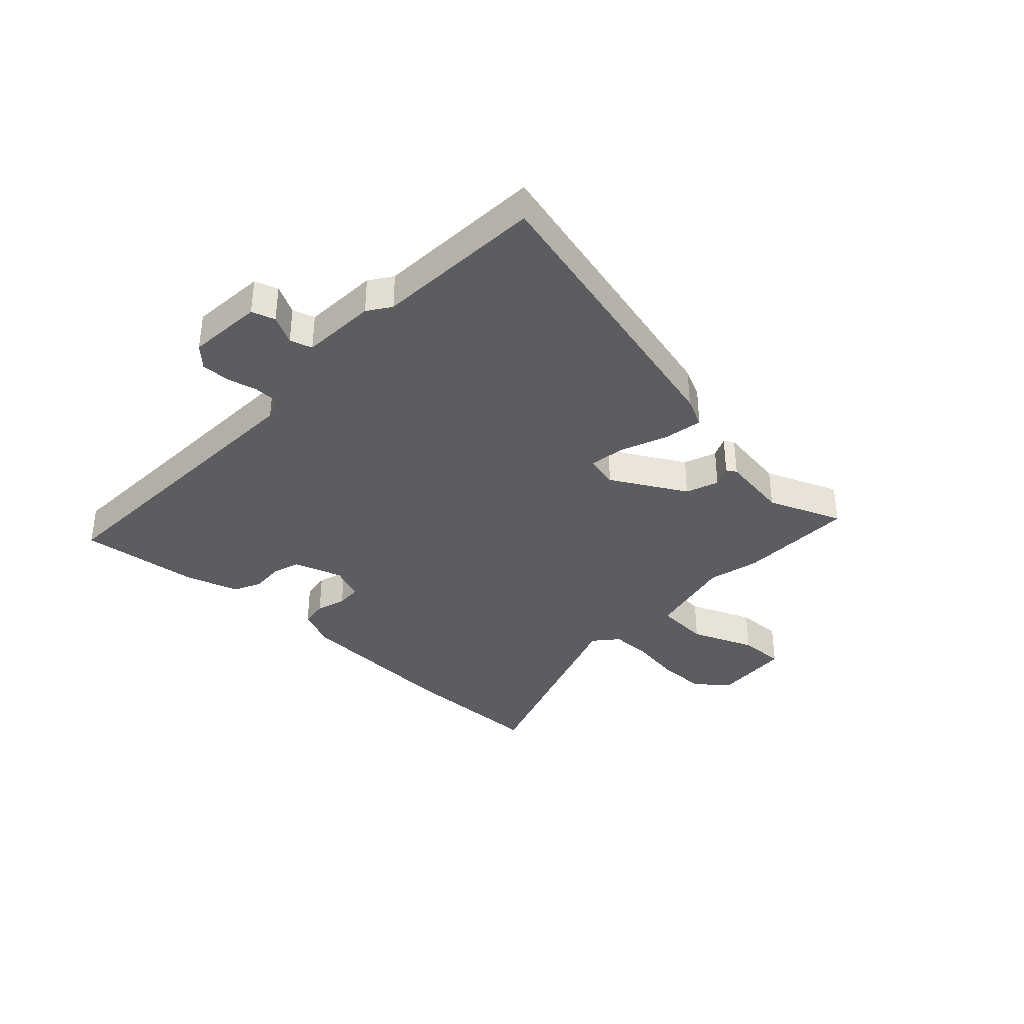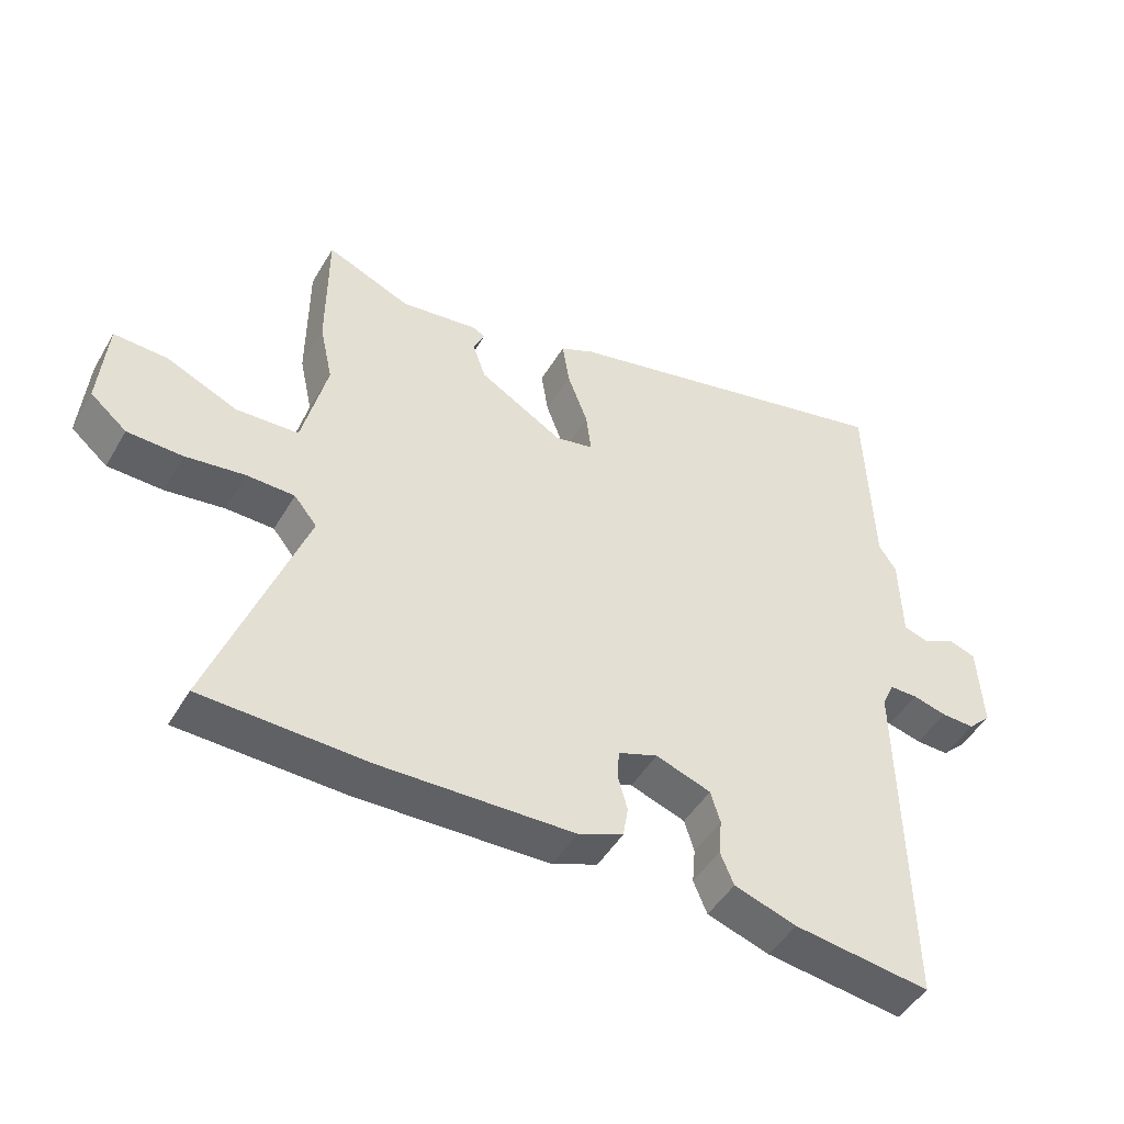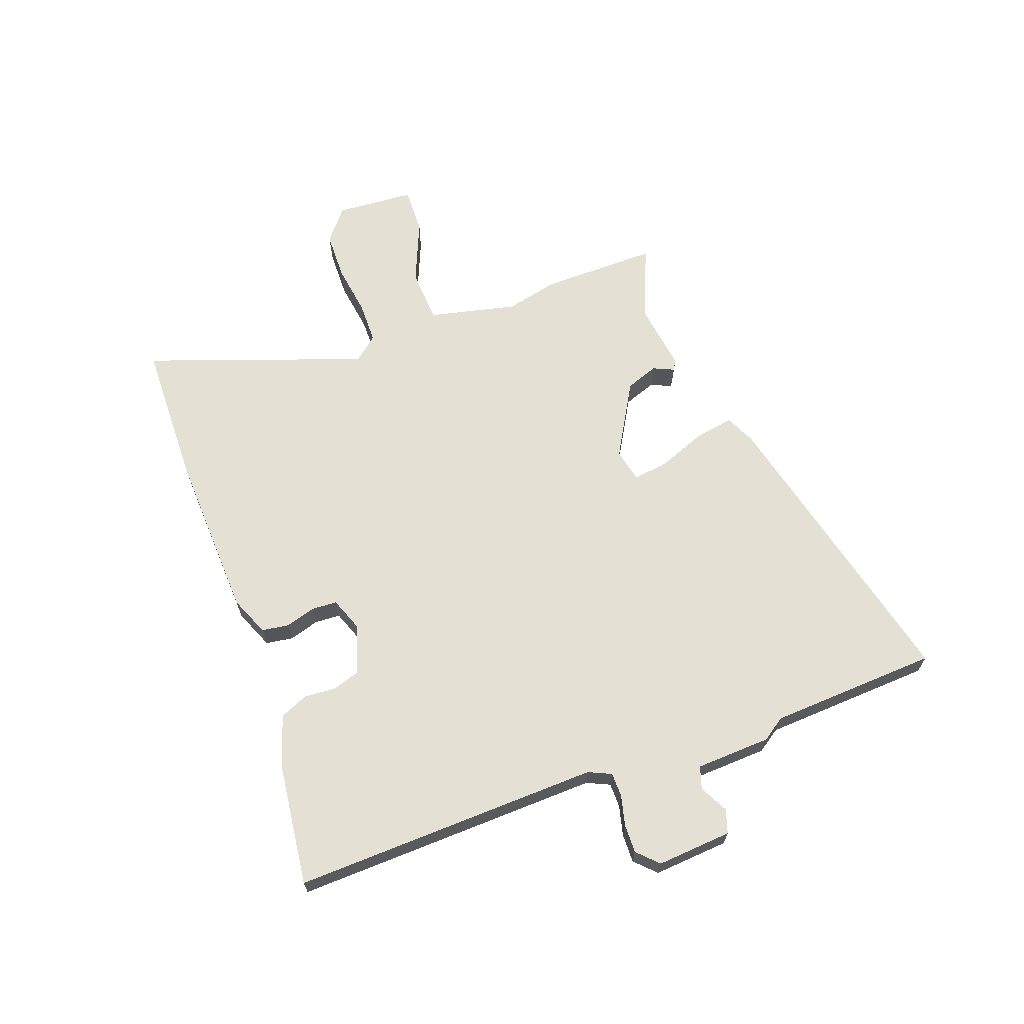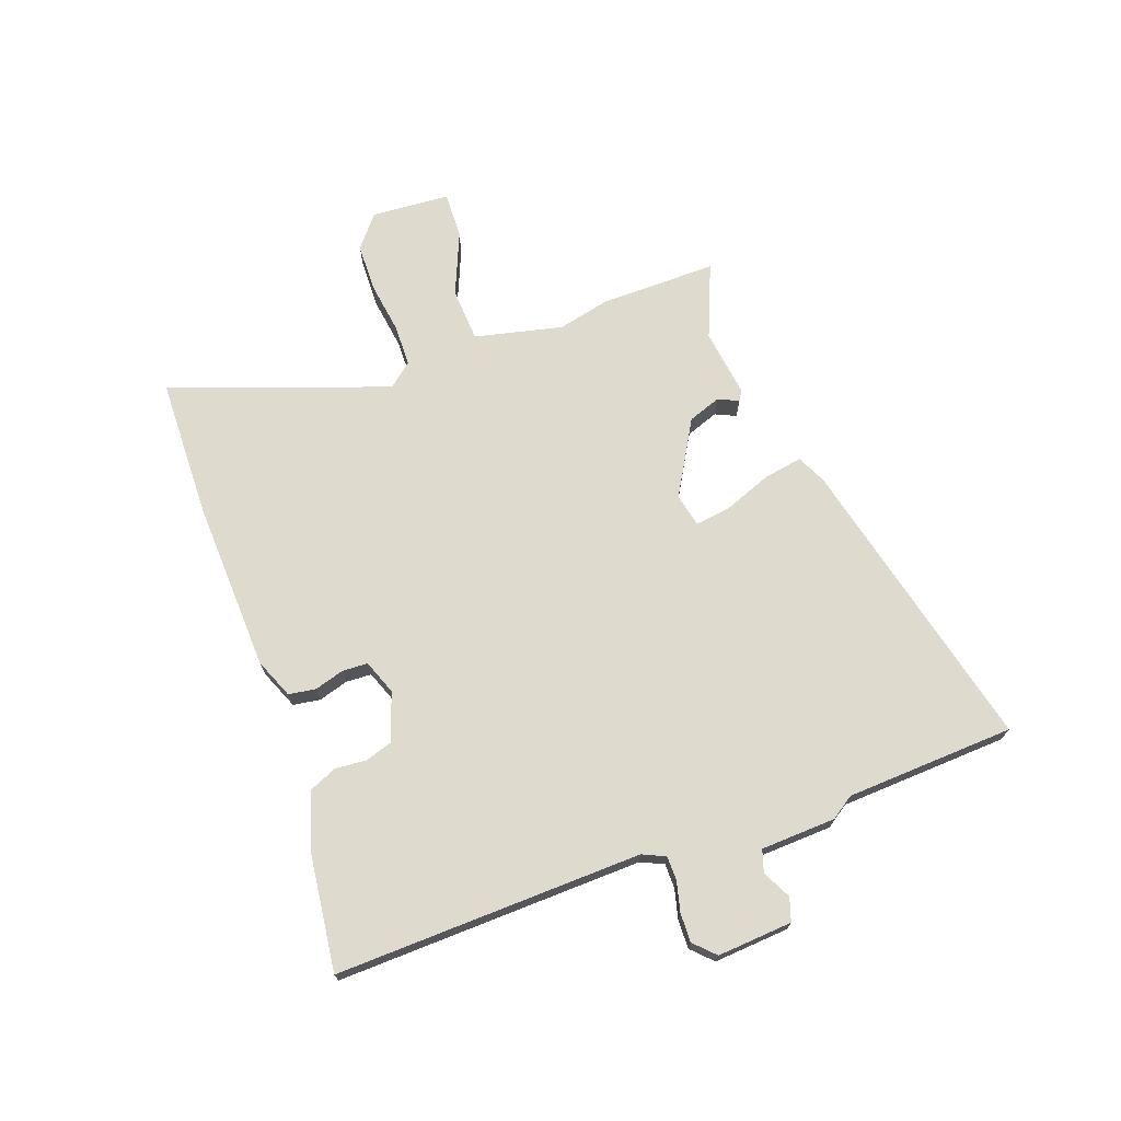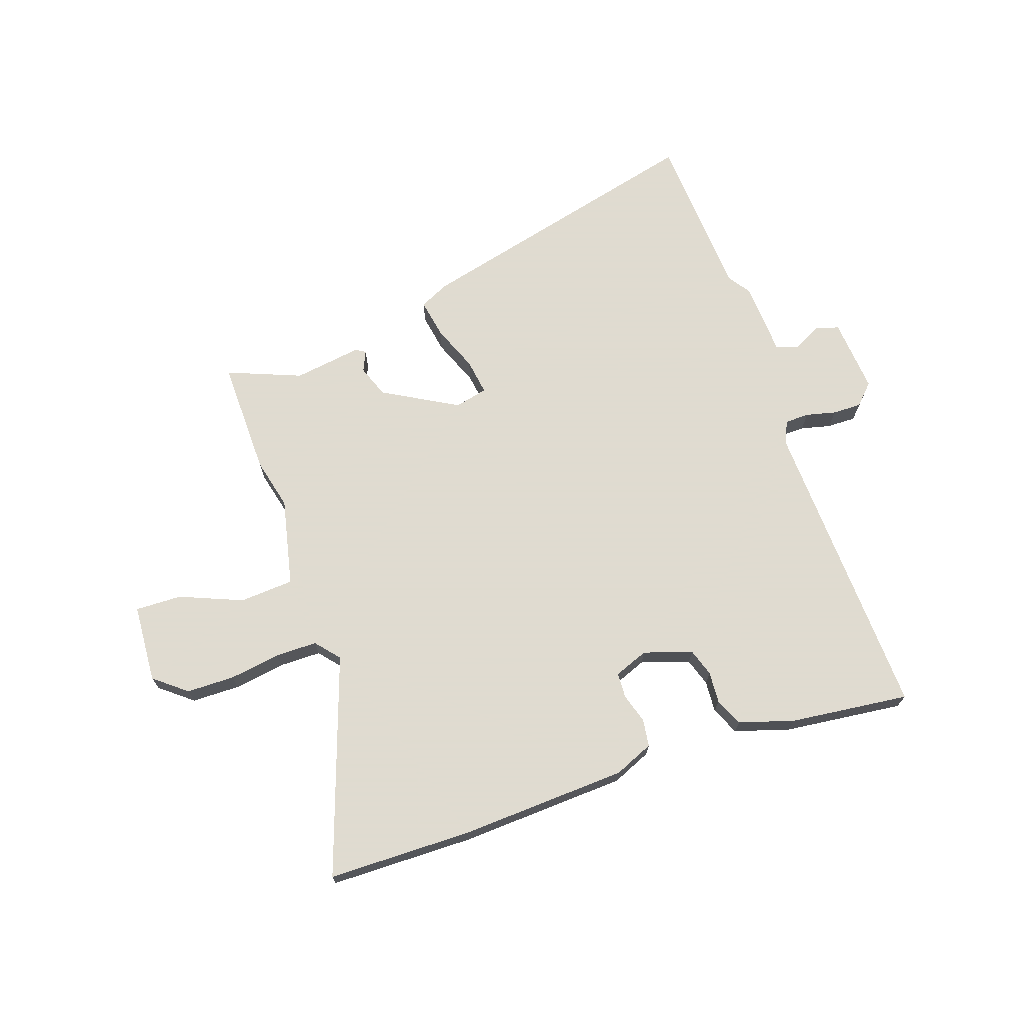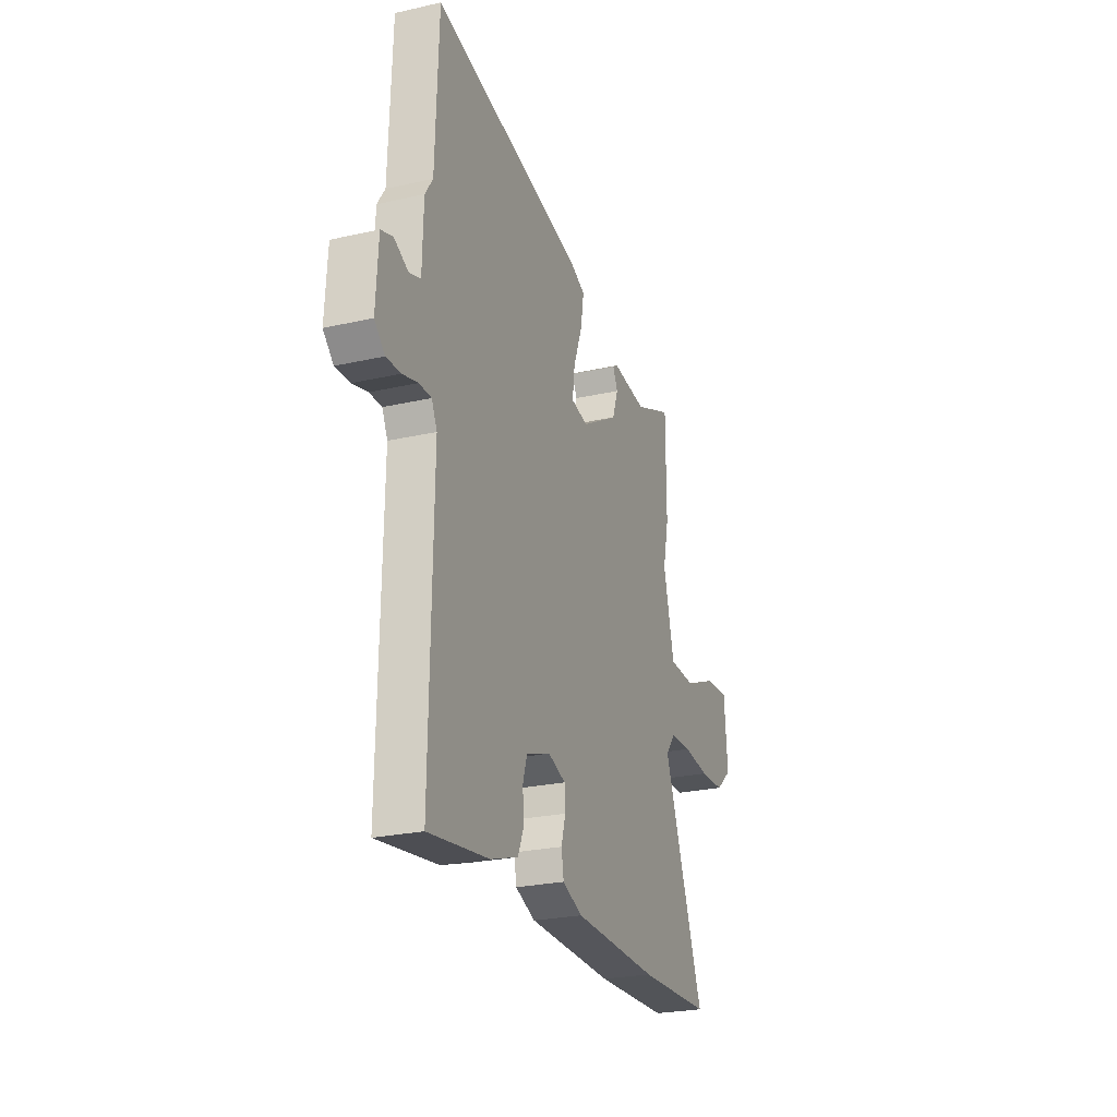
<metadata>
{"format":"obj","ext":"obj","renderer":"f3d","projection":"perspective","resolution":1024,"background":"white","views":[{"elev":-36.5,"azim":-44.4,"up":"+Y"},{"elev":-47.1,"azim":150.9,"up":"+Z"},{"elev":66.0,"azim":-110.9,"up":"+Y"},{"elev":71.1,"azim":-110.6,"up":"+Y"},{"elev":70.2,"azim":159.8,"up":"+Y"},{"elev":-24.8,"azim":-69.6,"up":"+Z"}]}
</metadata>
<code>
v 0.5 0.07 0.514
v 0.501 0.07 0.307
v 0.481 0.07 0.215
v 0.519 0.07 0.06
v 0.615 0.07 0.056
v 0.725 0.07 0.104
v 0.807 0.07 0.108
v 0.819 0.07 -0.031
v 0.763 0.07 -0.078
v 0.678 0.07 -0.081
v 0.587 0.07 -0.069
v 0.513 0.07 -0.071
v 0.478 0.07 -0.114
v 0.62 0.07 -0.496
v 0.365 0.07 -0.505
v 0.068 0.07 -0.497
v -0.002 0.07 -0.469
v -0.01 0.07 -0.421
v 0.005 0.07 -0.368
v 0.002 0.07 -0.323
v -0.059 0.07 -0.301
v -0.144 0.07 -0.331
v -0.159 0.07 -0.38
v -0.154 0.07 -0.436
v -0.175 0.07 -0.486
v -0.271 0.07 -0.518
v -0.482 0.07 -0.547
v -0.473 0.07 -0.003
v -0.492 0.07 0.037
v -0.535 0.07 0.037
v -0.588 0.07 0.023
v -0.639 0.07 0.021
v -0.675 0.07 0.056
v -0.667 0.07 0.189
v -0.626 0.07 0.203
v -0.575 0.07 0.178
v -0.536 0.07 0.191
v -0.532 0.07 0.324
v -0.505 0.07 0.365
v -0.494 0.07 0.664
v 0.037 0.07 0.545
v 0.09 0.07 0.521
v 0.079 0.07 0.451
v 0.048 0.07 0.368
v 0.04 0.07 0.304
v 0.099 0.07 0.292
v 0.229 0.07 0.369
v 0.249 0.07 0.427
v 0.232 0.07 0.463
v 0.249 0.07 0.474
v 0.37 0.07 0.459
v 0.5 0 0.514
v 0.501 0 0.307
v 0.481 0 0.215
v 0.519 0 0.06
v 0.615 0 0.056
v 0.725 0 0.104
v 0.807 0 0.108
v 0.819 0 -0.031
v 0.763 0 -0.078
v 0.678 0 -0.081
v 0.587 0 -0.069
v 0.513 0 -0.071
v 0.478 0 -0.114
v 0.62 0 -0.496
v 0.365 0 -0.505
v 0.068 0 -0.497
v -0.002 0 -0.469
v -0.01 0 -0.421
v 0.005 0 -0.368
v 0.002 0 -0.323
v -0.059 0 -0.301
v -0.144 0 -0.331
v -0.159 0 -0.38
v -0.154 0 -0.436
v -0.175 0 -0.486
v -0.271 0 -0.518
v -0.482 0 -0.547
v -0.473 0 -0.003
v -0.492 0 0.037
v -0.535 0 0.037
v -0.588 0 0.023
v -0.639 0 0.021
v -0.675 0 0.056
v -0.667 0 0.189
v -0.626 0 0.203
v -0.575 0 0.178
v -0.536 0 0.191
v -0.532 0 0.324
v -0.505 0 0.365
v -0.494 0 0.664
v 0.037 0 0.545
v 0.09 0 0.521
v 0.079 0 0.451
v 0.048 0 0.368
v 0.04 0 0.304
v 0.099 0 0.292
v 0.229 0 0.369
v 0.249 0 0.427
v 0.232 0 0.463
v 0.249 0 0.474
v 0.37 0 0.459
f 48 49 50 51
f 47 48 51
f 47 51 1 2
f 46 47 2 3
f 41 42 43 44
f 39 40 41 44
f 37 38 39 44
f 36 37 44 45
f 33 34 35 36
f 33 36 45 46
f 30 31 32 33
f 29 30 33 46
f 25 26 27 28
f 23 24 25 28
f 22 23 28 29
f 21 22 29 46
f 16 17 18 19
f 16 19 20
f 13 14 15 16
f 12 13 16 20
f 8 9 10 11
f 8 11 12
f 5 6 7 8
f 4 5 8 12
f 12 20 21 46
f 3 4 12 46
f 102 101 100 99
f 102 99 98
f 53 52 102 98
f 54 53 98 97
f 95 94 93 92
f 95 92 91 90
f 95 90 89 88
f 96 95 88 87
f 87 86 85 84
f 97 96 87 84
f 84 83 82 81
f 97 84 81 80
f 79 78 77 76
f 79 76 75 74
f 80 79 74 73
f 97 80 73 72
f 70 69 68 67
f 71 70 67
f 67 66 65 64
f 71 67 64 63
f 62 61 60 59
f 63 62 59
f 59 58 57 56
f 63 59 56 55
f 97 72 71 63
f 97 63 55 54
f 1 52 53 2
f 2 53 54 3
f 3 54 55 4
f 4 55 56 5
f 5 56 57 6
f 6 57 58 7
f 7 58 59 8
f 8 59 60 9
f 9 60 61 10
f 10 61 62 11
f 11 62 63 12
f 12 63 64 13
f 13 64 65 14
f 14 65 66 15
f 15 66 67 16
f 16 67 68 17
f 17 68 69 18
f 18 69 70 19
f 19 70 71 20
f 20 71 72 21
f 21 72 73 22
f 22 73 74 23
f 23 74 75 24
f 24 75 76 25
f 25 76 77 26
f 26 77 78 27
f 27 78 79 28
f 28 79 80 29
f 29 80 81 30
f 30 81 82 31
f 31 82 83 32
f 32 83 84 33
f 33 84 85 34
f 34 85 86 35
f 35 86 87 36
f 36 87 88 37
f 37 88 89 38
f 38 89 90 39
f 39 90 91 40
f 40 91 92 41
f 41 92 93 42
f 42 93 94 43
f 43 94 95 44
f 44 95 96 45
f 45 96 97 46
f 46 97 98 47
f 47 98 99 48
f 48 99 100 49
f 49 100 101 50
f 50 101 102 51
f 51 102 52 1

</code>
